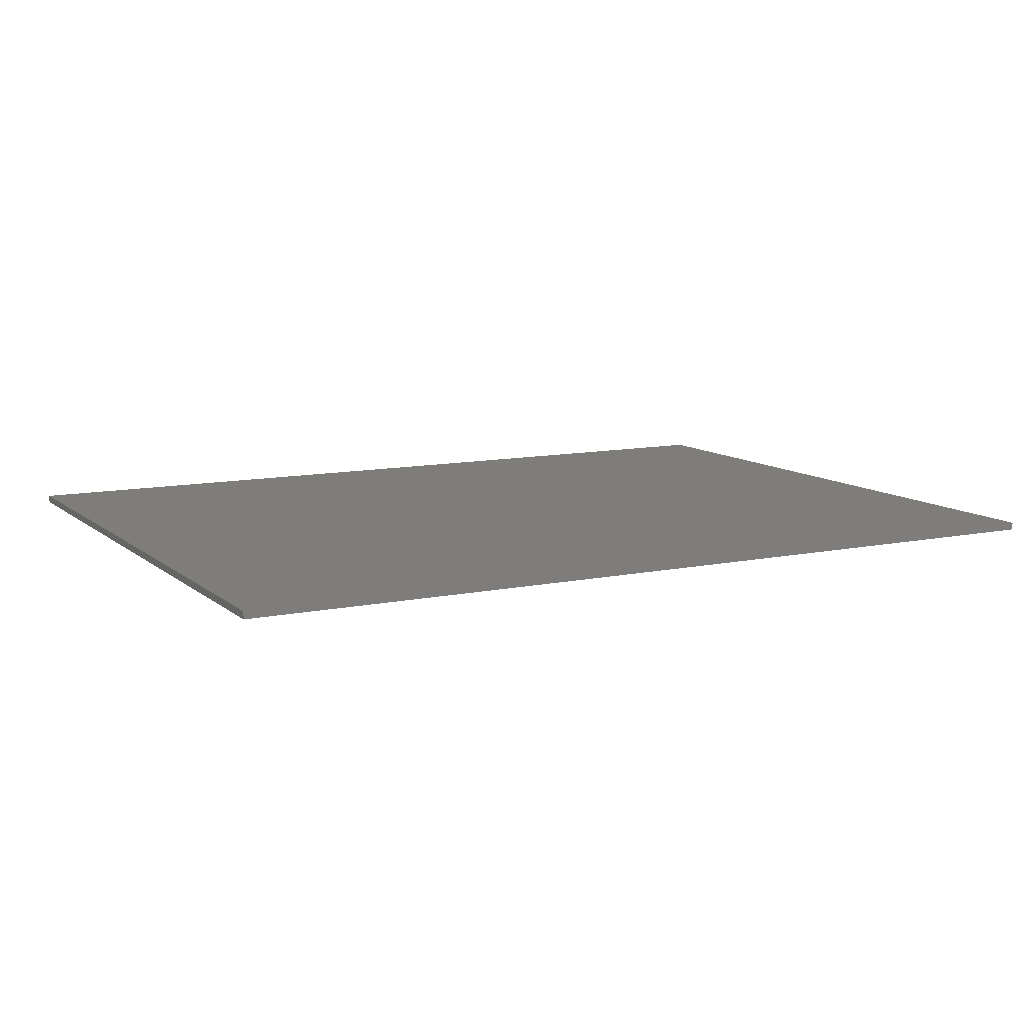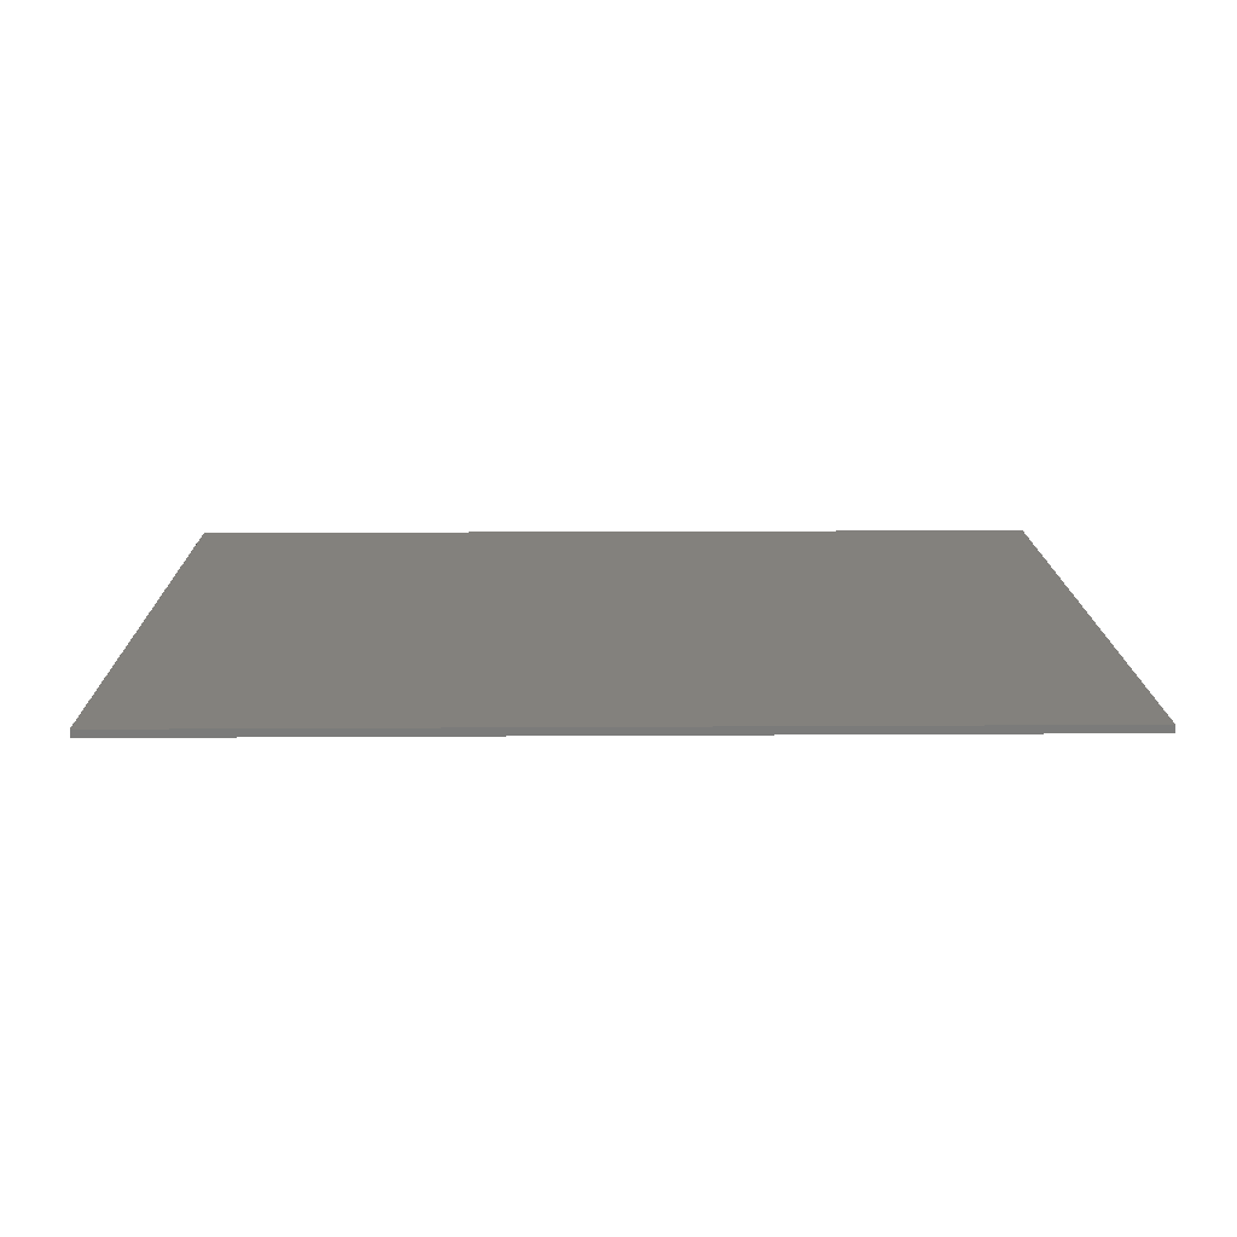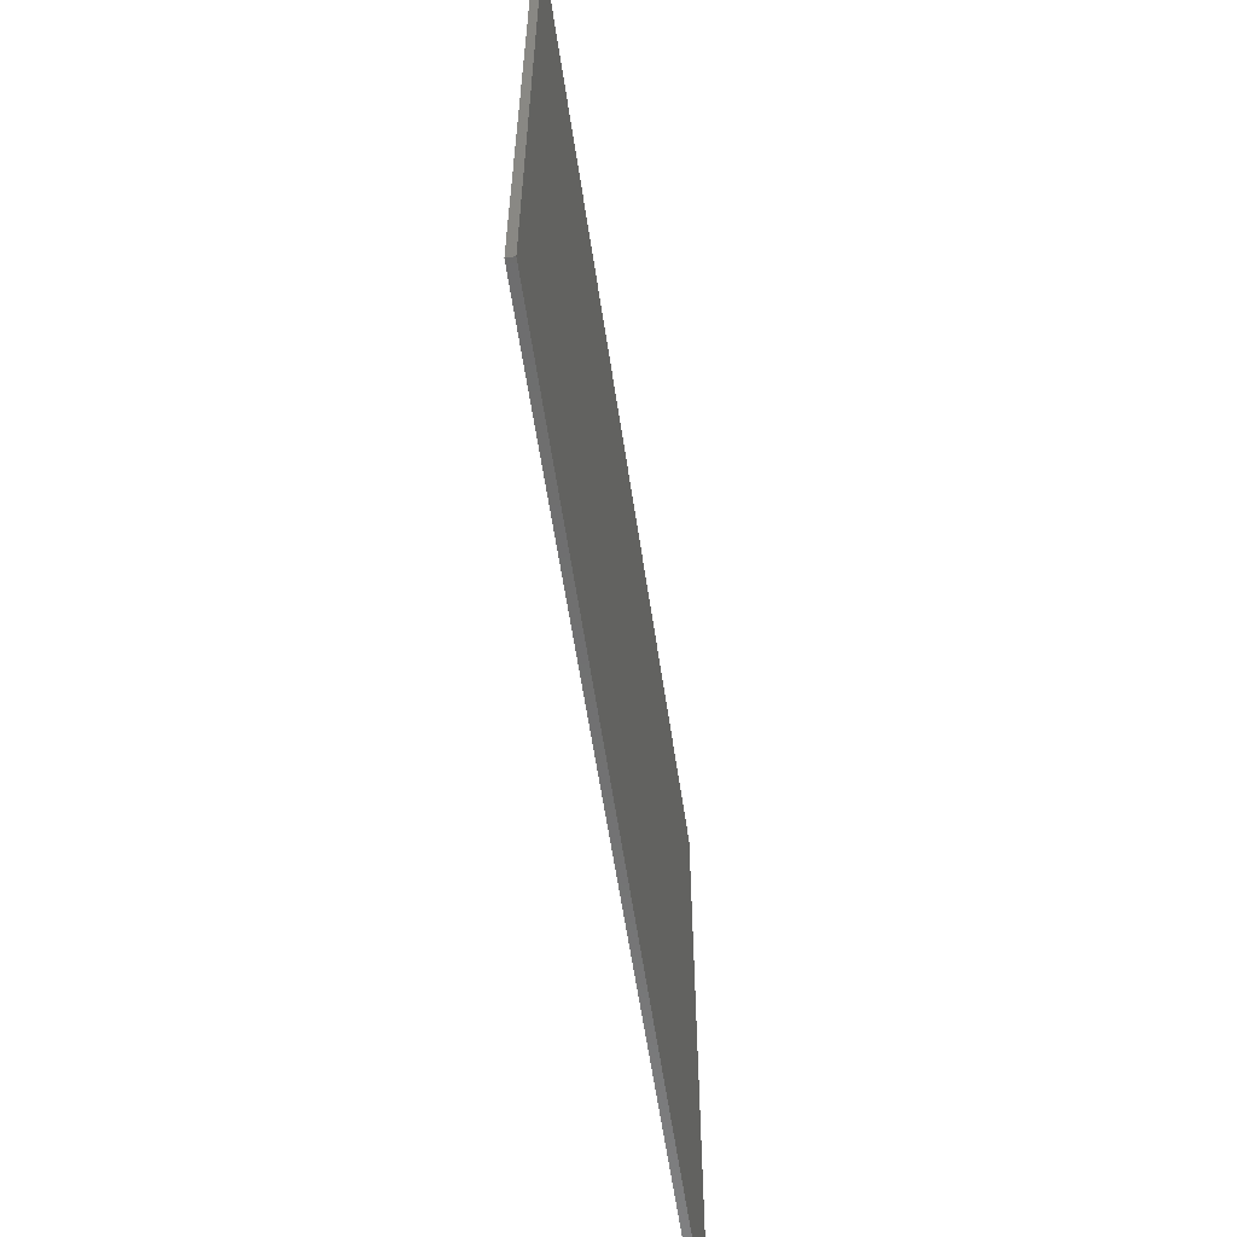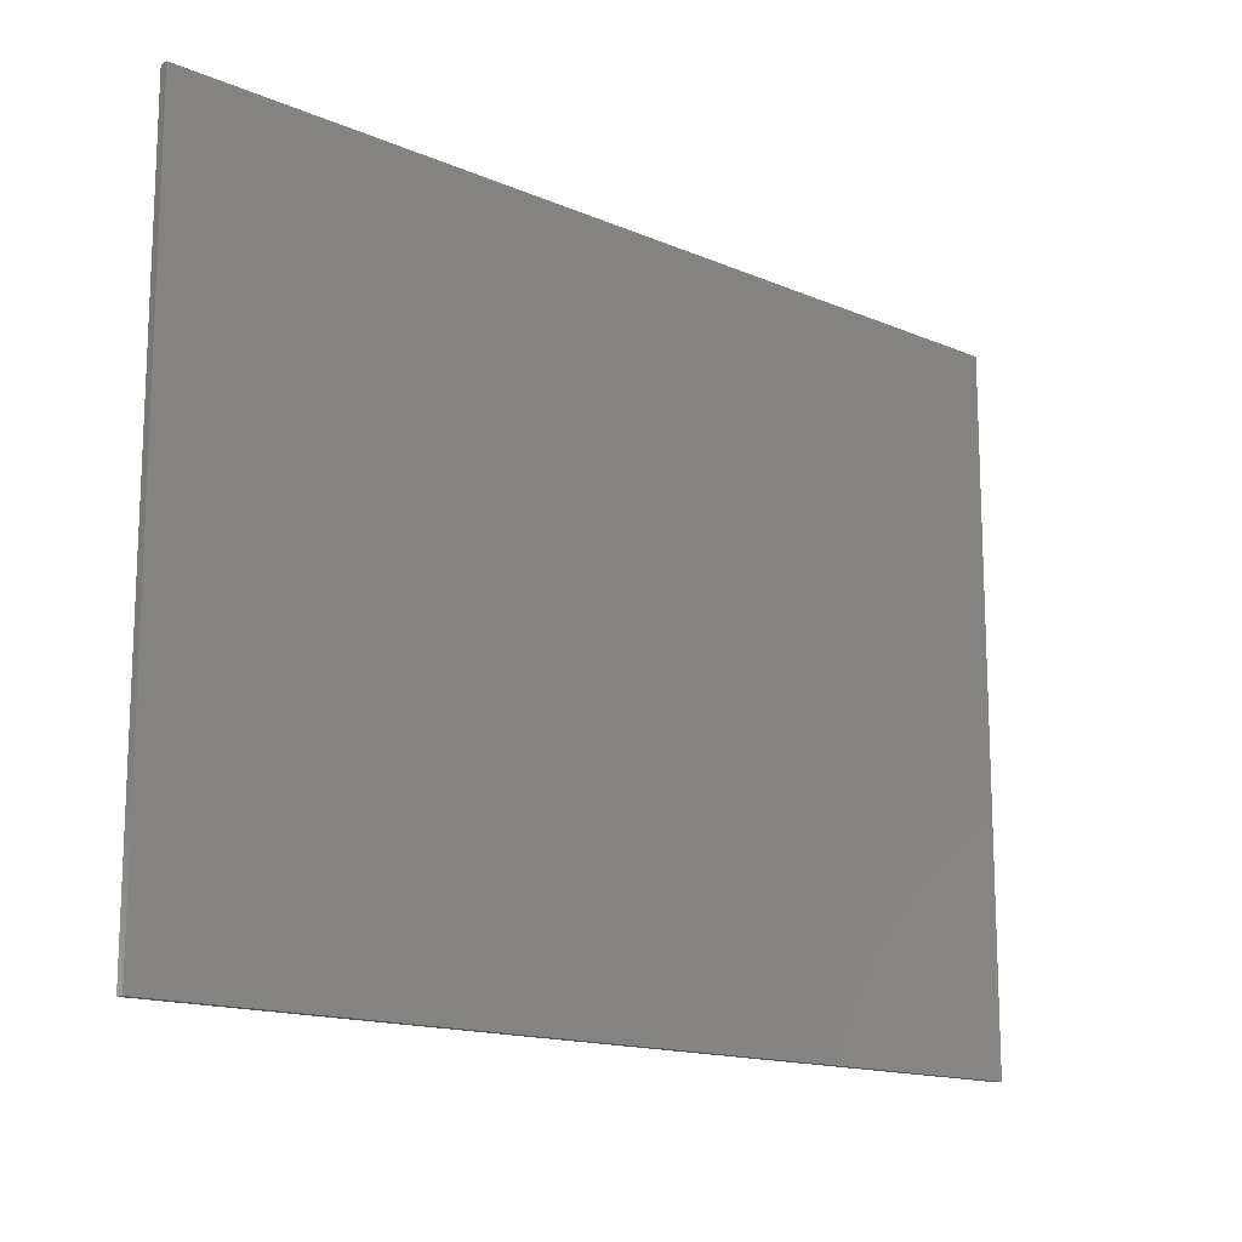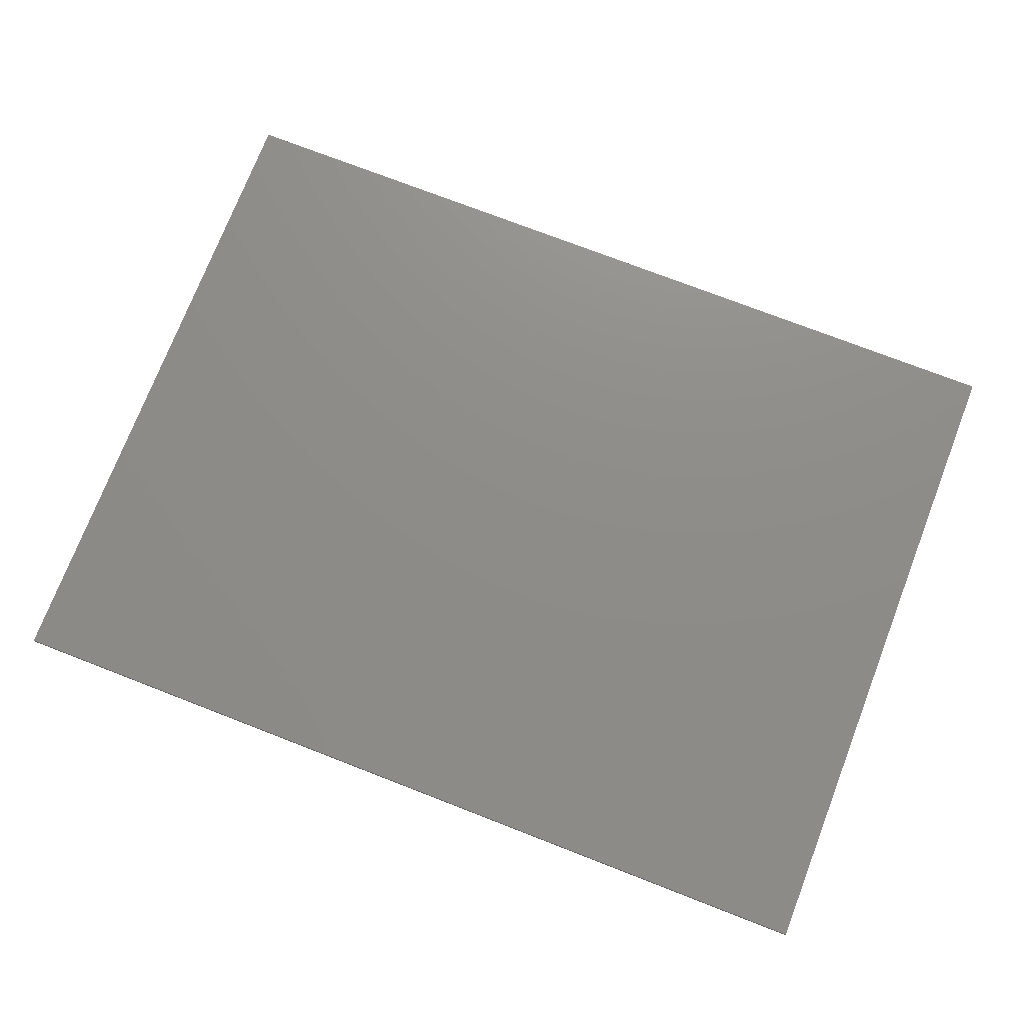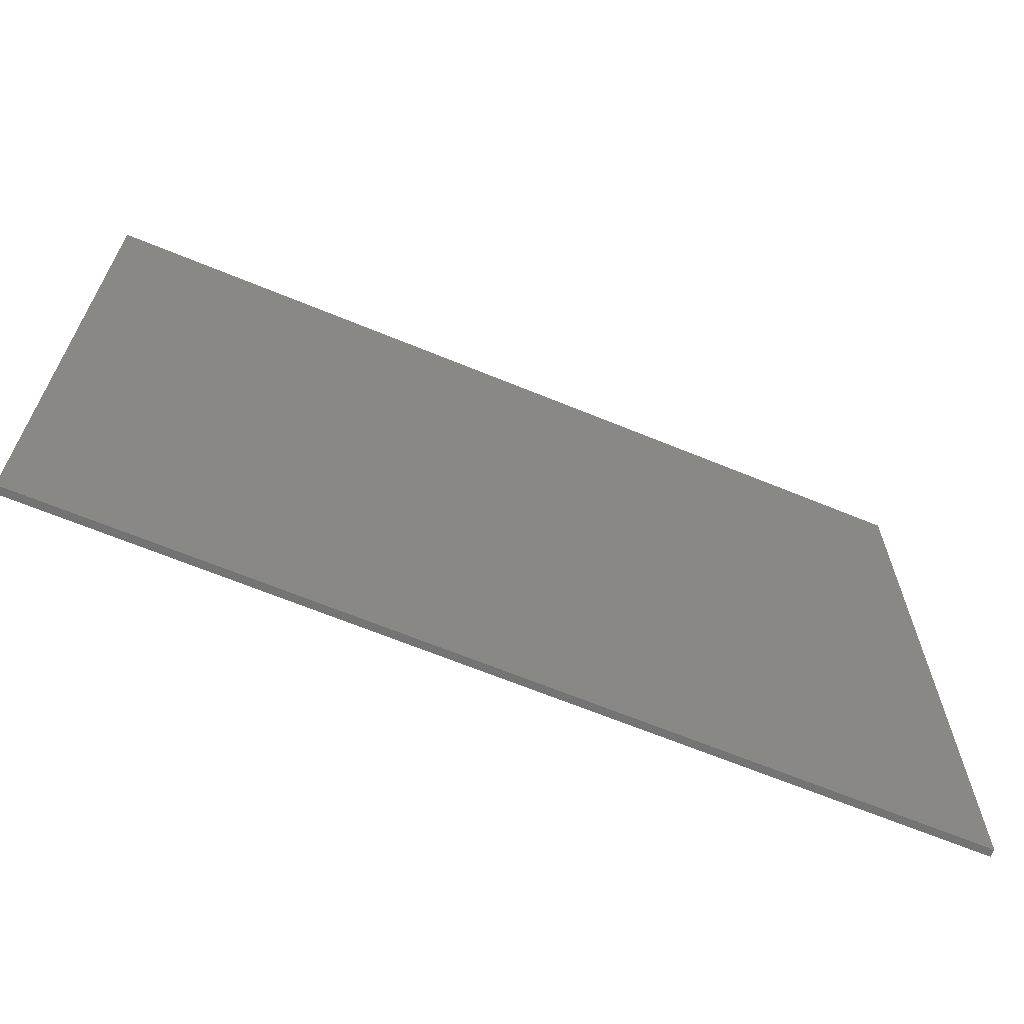
<metadata>
{"format":"stl","ext":"stl","renderer":"f3d","projection":"perspective","resolution":1024,"background":"white","views":[{"elev":10.4,"azim":-28.0,"up":"+Y"},{"elev":15.8,"azim":-0.8,"up":"+Y"},{"elev":-60.6,"azim":98.5,"up":"+Z"},{"elev":-14.9,"azim":-42.6,"up":"+Z"},{"elev":74.5,"azim":-158.8,"up":"+Y"},{"elev":-65.8,"azim":157.5,"up":"+Z"}]}
</metadata>
<code>
# stl→obj: 8 verts, 12 faces
v 0 0 479.2
v 600 0 479.2
v 0 5 479.2
v 600 5 479.2
v 0 0 29.18
v 0 5 29.18
v 600 0 29.18
v 600 5 29.18
f 1 2 3
f 3 2 4
f 5 1 6
f 6 1 3
f 7 5 8
f 8 5 6
f 2 7 4
f 4 7 8
f 5 7 1
f 1 7 2
f 8 6 4
f 4 6 3

</code>
